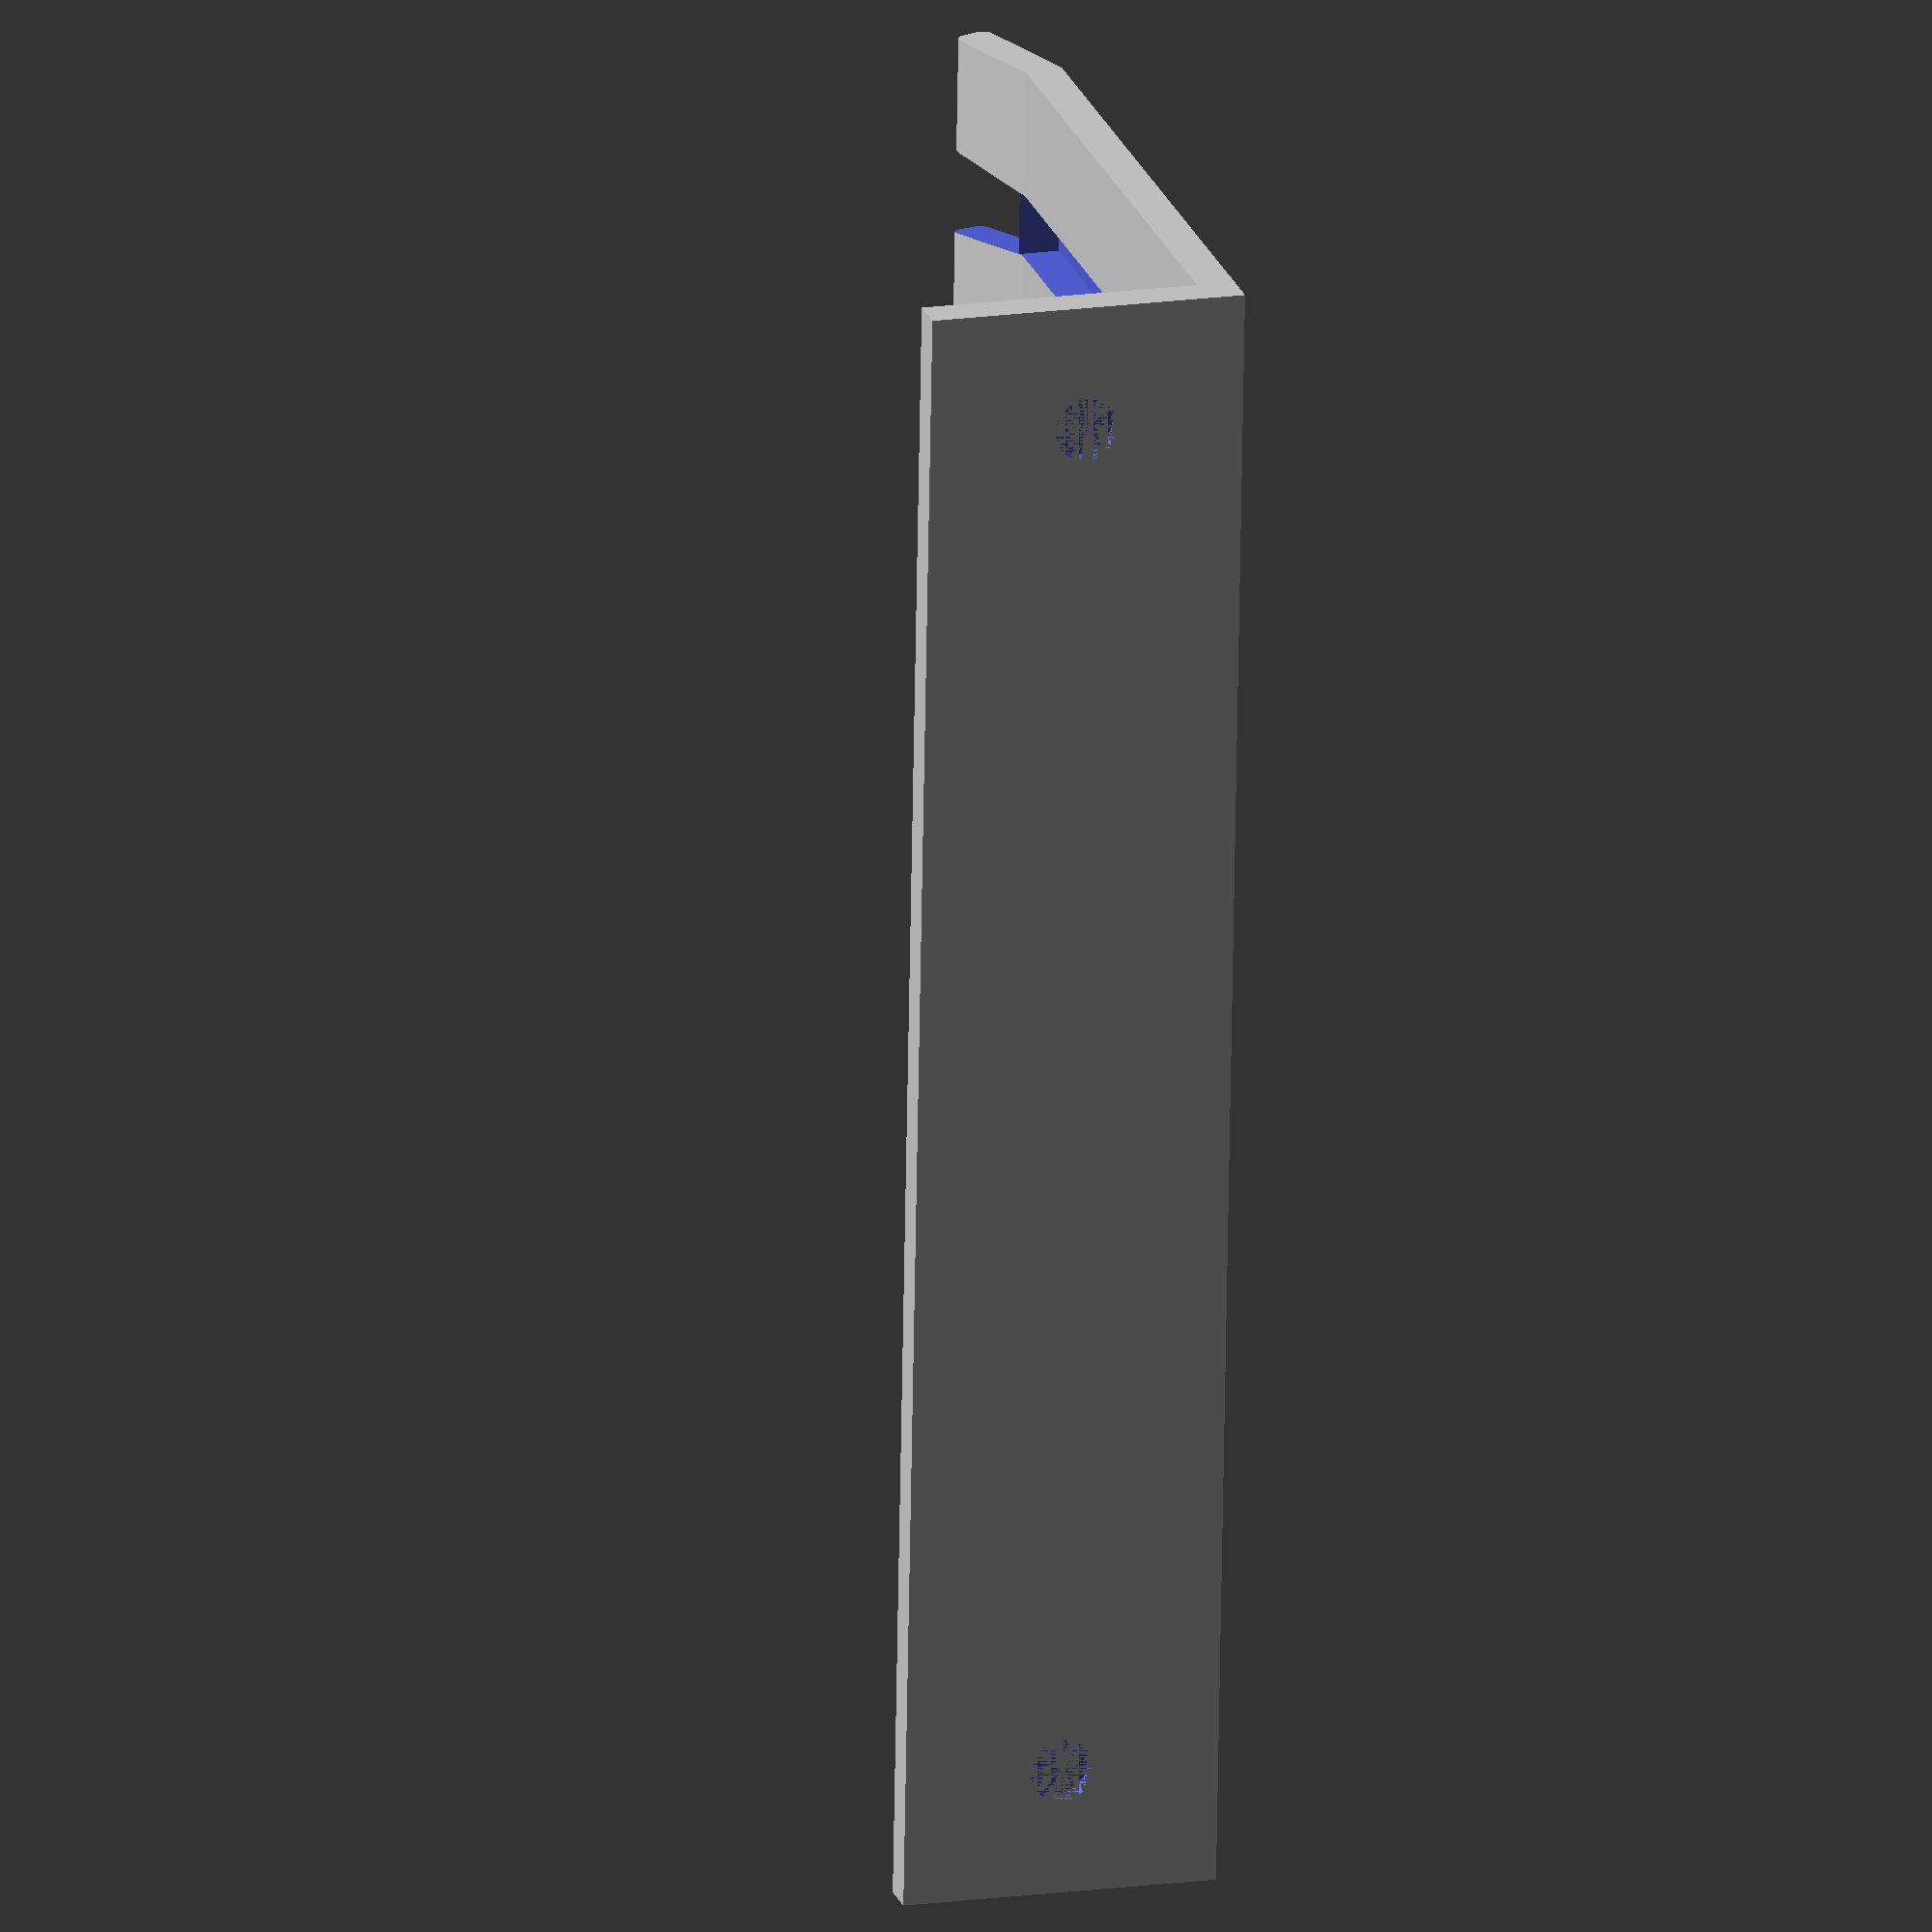
<openscad>
// Parametric Cable Comb
//
// Jason Milldrum
// 22 November 2020

/* [Parameters] */
// The number of slots to hold cables
Cable_Slots = 8; // [2:15]

// Width of the cable slot
Slot_Width = 5.0; // [1:0.1:15]

// Projection distance from the wall
Comb_Depth = 50; // [20:5:100]

// Size of screw
Screw_Hole_Diameter = 5; // [4, 5, 6]

// Include edge screw holes?
Edge_Screw_Holes = true;

// Include center screw hole?
Center_Screw_Hole = false;

/* [Advanced] */
Back_Height = 25; // [20:50]
Comb_Thickness = 3; // [2:5]
Lip_Depth = 10; // [5:20]
Lip_Angle = 20; // [0:90]
Cutout_Margin = 10; // [5:30]
Chamfer_Depth = 1; // [1:0.5:4]

// Calculated Parameter
Comb_Width = (Cable_Slots) * (Slot_Width + Cutout_Margin) + Cutout_Margin;


module screw_holes() {
    if (Edge_Screw_Holes == true) {
        translate([-(Comb_Width / 2 - Screw_Hole_Diameter * 2), Comb_Depth - Comb_Thickness / 2, Back_Height / 2])
            rotate([270, 0, 0])
                union() {
                    cylinder(d=Screw_Hole_Diameter, h=Comb_Thickness);
                    cylinder(d=Screw_Hole_Diameter * 2,h=Comb_Thickness / 2);
                }
        translate([Comb_Width / 2 - Screw_Hole_Diameter * 2, Comb_Depth - Comb_Thickness / 2, Back_Height/2])
            rotate([270, 0, 0])
                union() {
                    cylinder(d=Screw_Hole_Diameter, h=Comb_Thickness);
                    cylinder(d=Screw_Hole_Diameter * 2,h=Comb_Thickness / 2);
            }
    }
    if (Center_Screw_Hole == true) {
        translate([0, Comb_Depth - Comb_Thickness / 2, Back_Height/2])
        rotate([270, 0, 0])
            union() {
                cylinder(d=Screw_Hole_Diameter, h=Comb_Thickness);
                cylinder(d=Screw_Hole_Diameter * 2,h=Comb_Thickness / 2);
            }
    }
}

module body() {
    // Back
    translate([
        0,
        Comb_Depth,
        Back_Height / 2
    ])
        cube([Comb_Width, Comb_Thickness, Back_Height], center=true);
    // Comb
    translate([
        0,
        (Comb_Depth / 2),
        Comb_Thickness / 2
    ])
        cube([Comb_Width, Comb_Depth, Comb_Thickness], center=true);
    // Lip
    rotate([-Lip_Angle, 0, 0])
        translate([-Comb_Width / 2, -Lip_Depth, 0])
            rotate([0, 90, 0])
                rotate([0, 0, 90])
                    linear_extrude(height = Comb_Width)
                        union(){
                            polygon([
                                [1, 0],
                                [Lip_Depth, 0],
                                [Lip_Depth, Comb_Thickness],
                                [1, Comb_Thickness]
                            ]);
                            offset(r=+0.8,$fn=24) offset(delta=-0.8,$fn=24)
                                polygon([
                                    [0, 0],
                                    [Lip_Depth, 0],
                                    [Lip_Depth, Comb_Thickness],
                                    [0, Comb_Thickness]
                                ]);
                        }
}

module cutout() {
    Cutout_Depth = (Lip_Depth * cos(Lip_Angle)) + Comb_Depth - Cutout_Margin;
    Cutout_Height = Lip_Depth + Comb_Thickness + 2;
    // Slot
    translate([
        -Slot_Width / 2,
        0,
        0
    ])
        cube([Slot_Width, Cutout_Depth - (Lip_Depth * cos(Lip_Angle)), Cutout_Height]);
    // Rounded end
    translate([
        0,
        Cutout_Depth - (Lip_Depth * cos(Lip_Angle)),
        0
    ])
        cylinder(h=Cutout_Height, r=Slot_Width / 2);
    // Chamfered end
    linear_extrude(height = Cutout_Height)
        polygon(points=[
            [Slot_Width / 2, 0],
            [(Slot_Width / 2) + Chamfer_Depth, -(Lip_Depth * cos(Lip_Angle))],
            [-((Slot_Width / 2) + Chamfer_Depth), -(Lip_Depth * cos(Lip_Angle))],
            [-Slot_Width / 2, 0],
        ]);
}


$fa = 1;
$fs = 0.4;

difference() {
    body();
    if(Cable_Slots % 2 == 0) {
        for (i=[0:1:Cable_Slots - 1]){
            translate([i * (Slot_Width + Cutout_Margin) - ((Slot_Width + Cutout_Margin) * (Cable_Slots / 2) - ((Slot_Width + Cutout_Margin) / 2)), 0, 0])
                cutout();
        }
    }
    else {
        for (i=[0:1:Cable_Slots - 1]){
            translate([i * (Slot_Width + Cutout_Margin) - (Slot_Width + Cutout_Margin) * ((Cable_Slots - 1) / 2), 0, 0])
                cutout();
        }
    }
    screw_holes();
}

</openscad>
<views>
elev=163.1 azim=273.6 roll=105.9 proj=o view=wireframe
</views>
